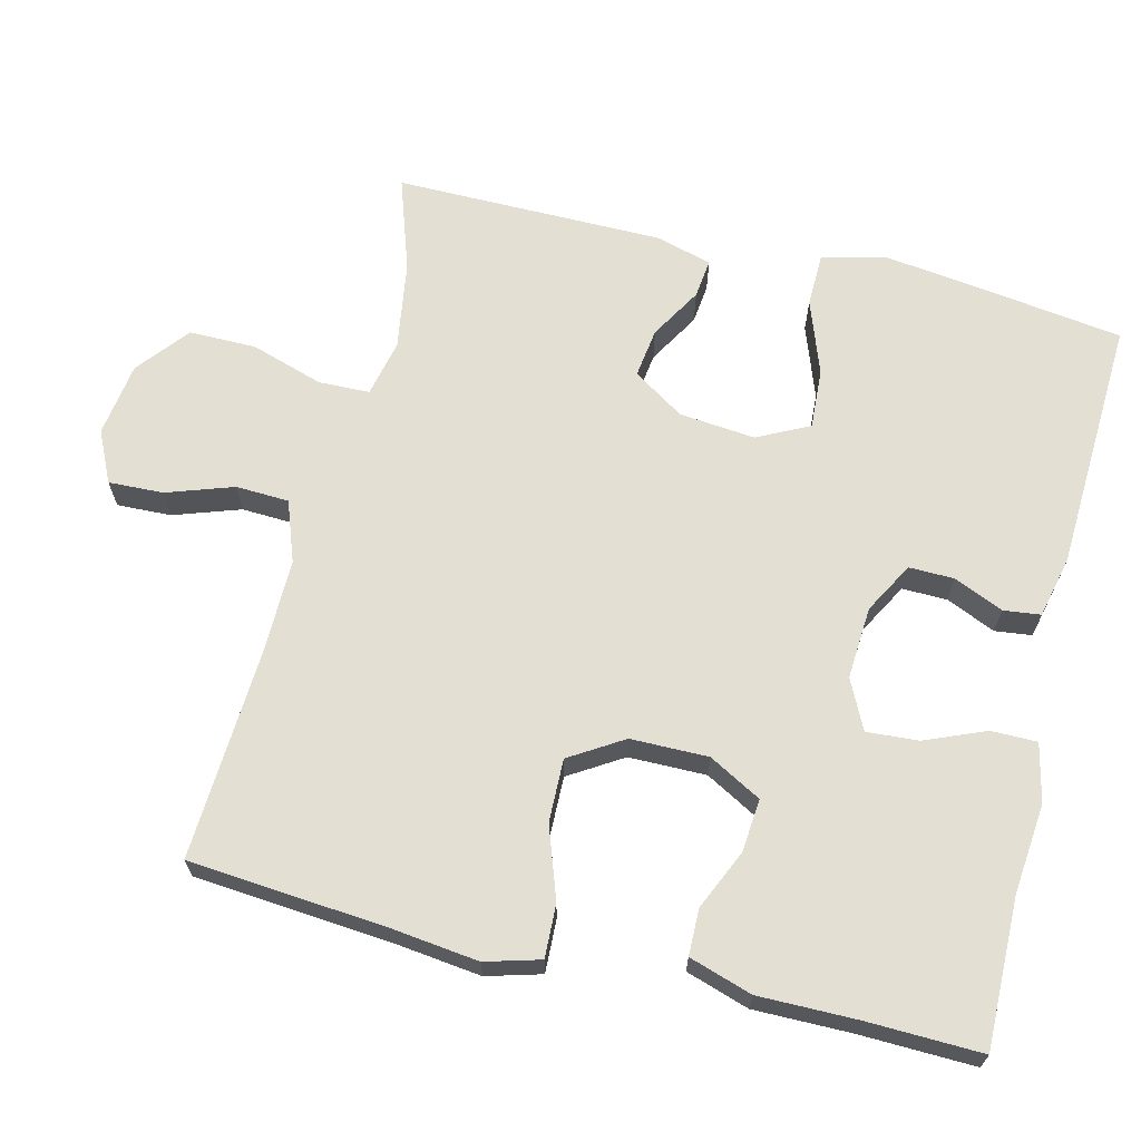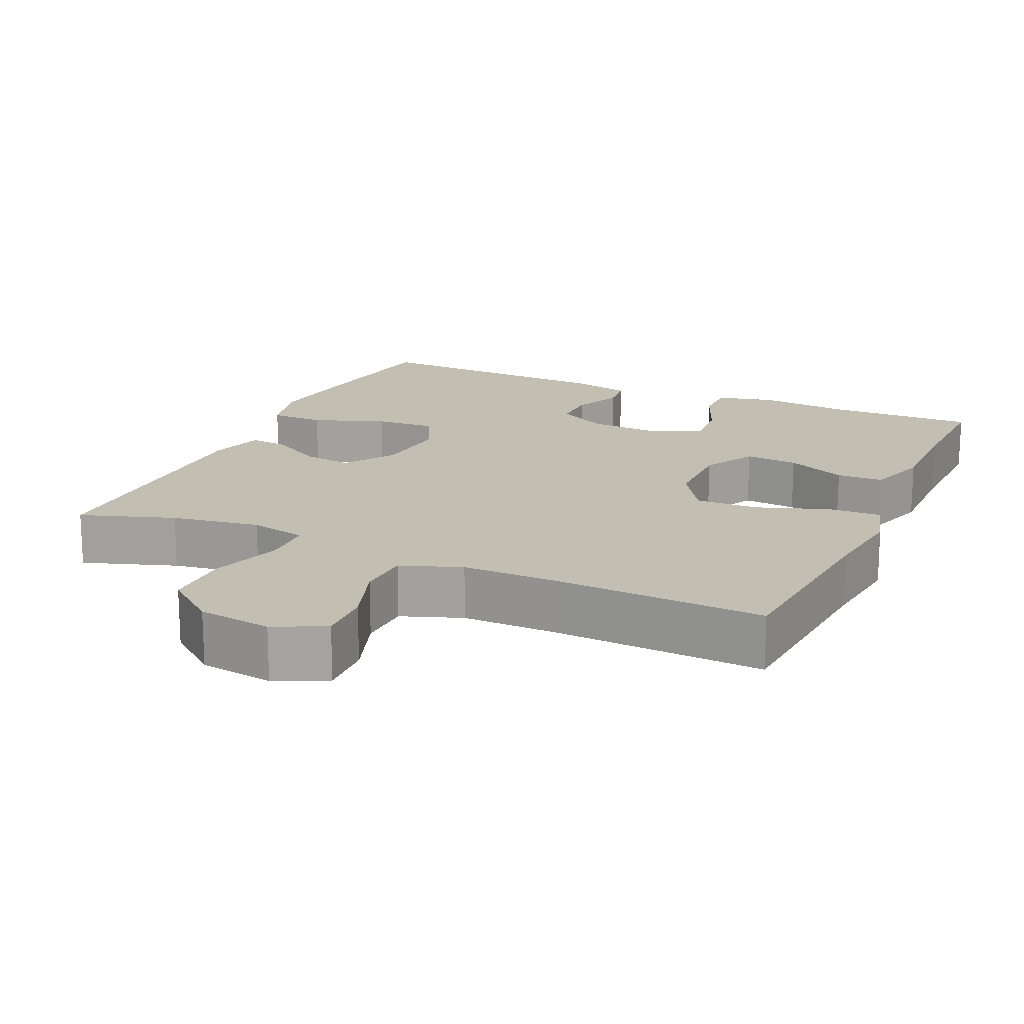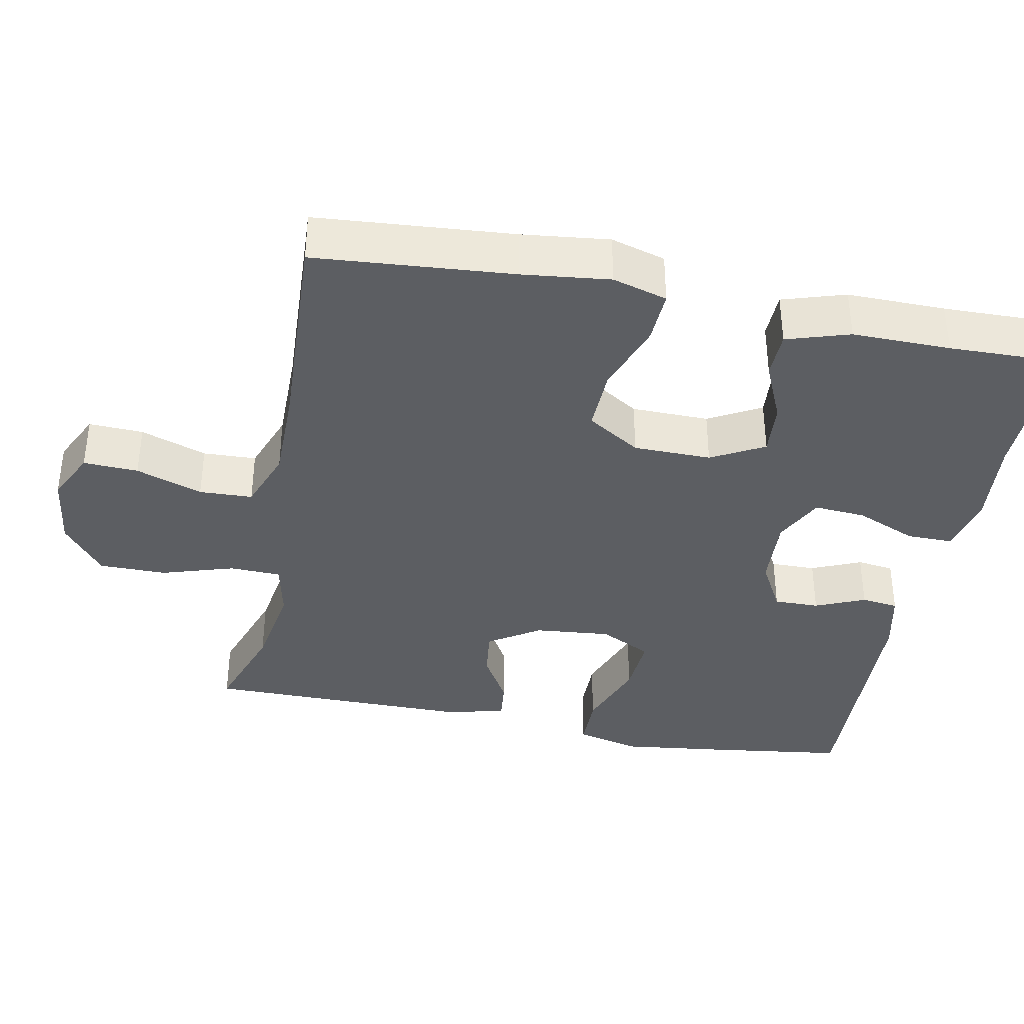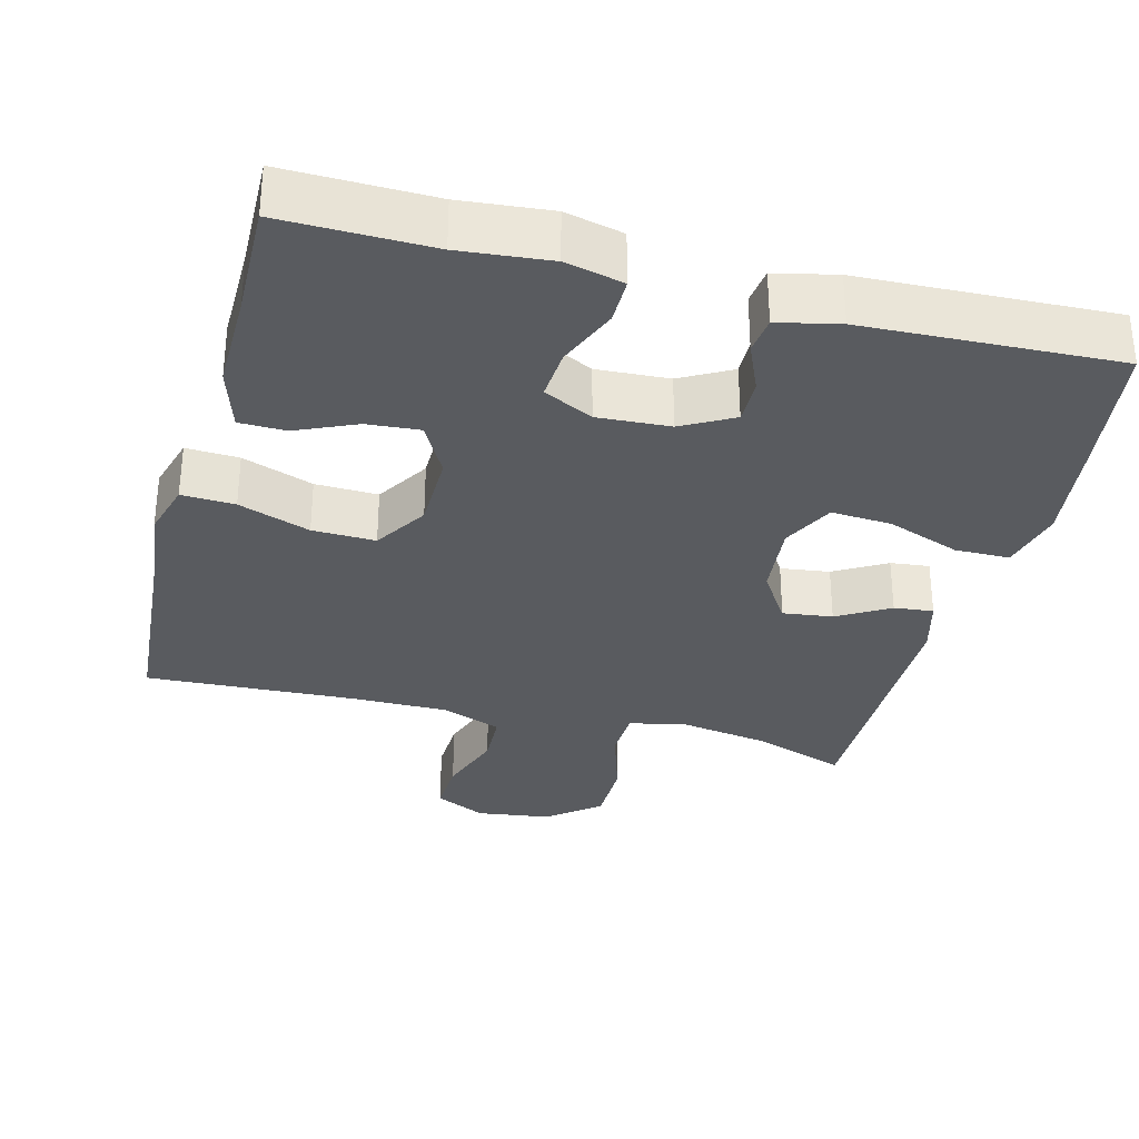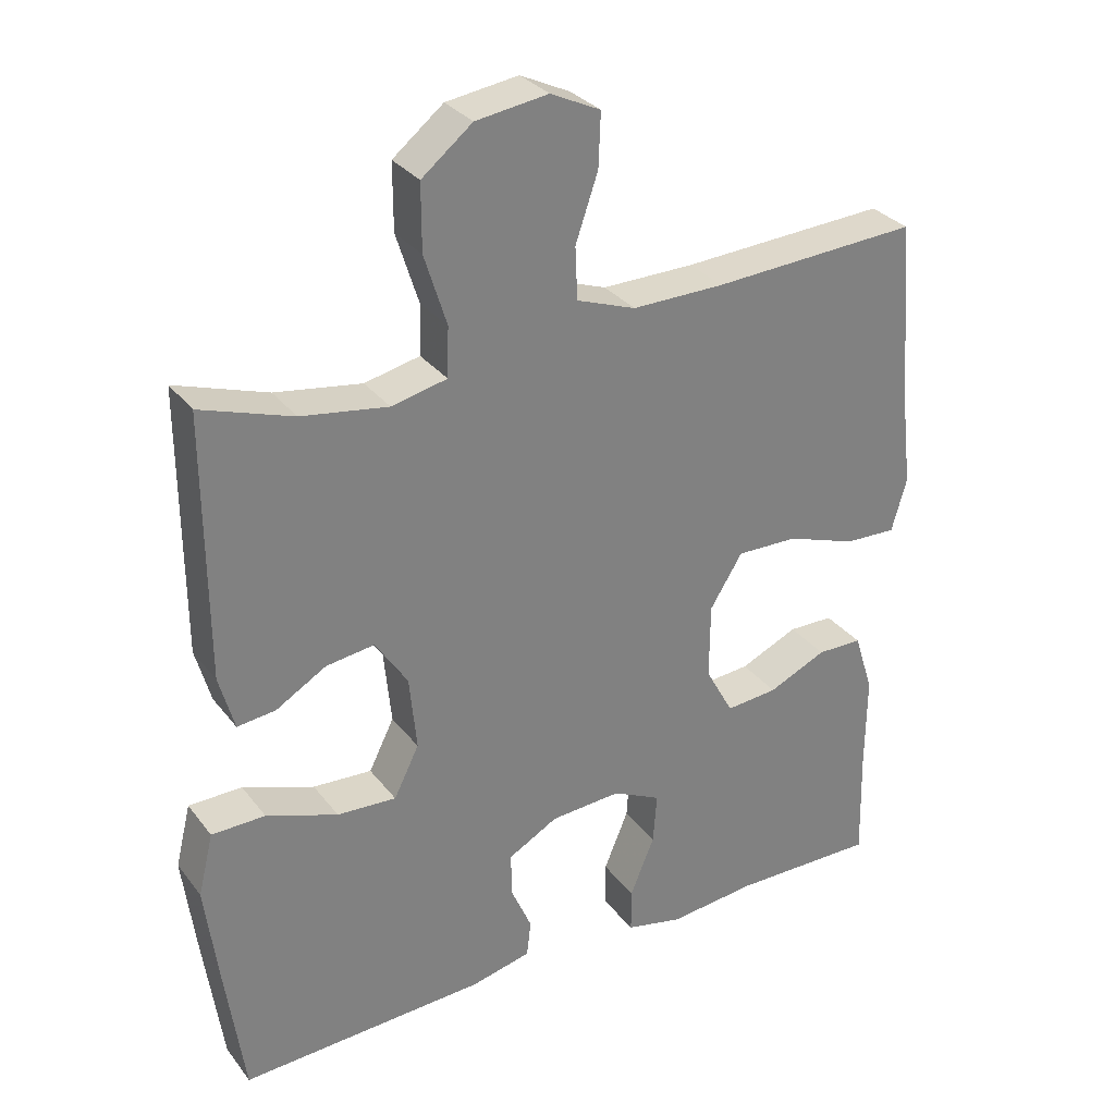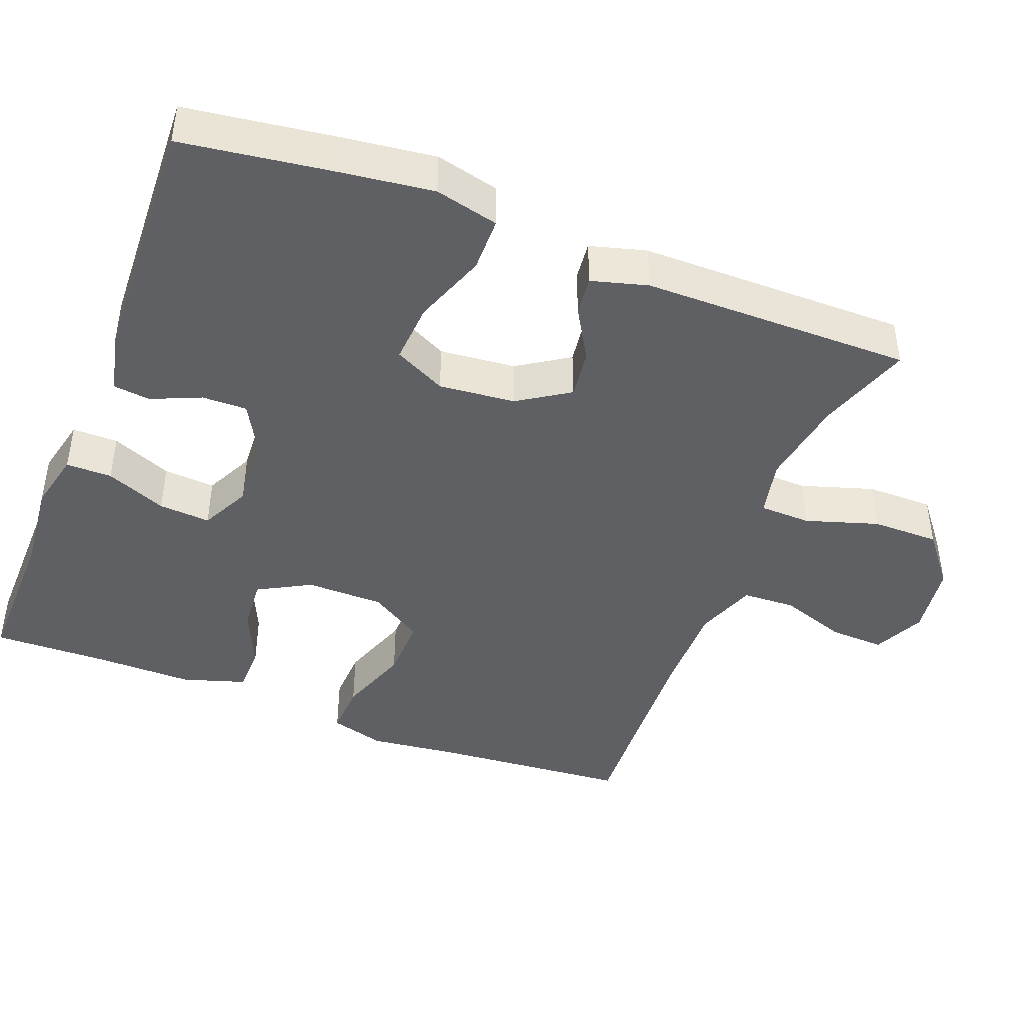
<metadata>
{"format":"obj","ext":"obj","renderer":"f3d","projection":"perspective","resolution":1024,"background":"white","views":[{"elev":66.5,"azim":103.9,"up":"+Y"},{"elev":17.3,"azim":24.3,"up":"+Y"},{"elev":-37.5,"azim":78.7,"up":"+Y"},{"elev":-32.4,"azim":165.2,"up":"+Y"},{"elev":30.9,"azim":-30.7,"up":"+Z"},{"elev":-43.5,"azim":-111.2,"up":"+Y"}]}
</metadata>
<code>
v 0.5 0.07 0.5
v 0.522 0.07 0.233
v 0.536 0.07 0.115
v 0.515 0.07 0.041
v 0.443 0.07 0.044
v 0.346 0.07 0.078
v 0.261 0.07 0.08
v 0.216 0.07 0.008
v 0.215 0.07 -0.097
v 0.254 0.07 -0.168
v 0.326 0.07 -0.162
v 0.407 0.07 -0.126
v 0.47 0.07 -0.127
v 0.497 0.07 -0.212
v 0.496 0.07 -0.345
v 0.5 0.07 -0.5
v 0.298 0.07 -0.497
v 0.176 0.07 -0.509
v 0.097 0.07 -0.491
v 0.097 0.07 -0.429
v 0.131 0.07 -0.347
v 0.136 0.07 -0.277
v 0.069 0.07 -0.244
v -0.029 0.07 -0.25
v -0.098 0.07 -0.288
v -0.097 0.07 -0.349
v -0.068 0.07 -0.416
v -0.074 0.07 -0.466
v -0.157 0.07 -0.485
v -0.5 0.07 -0.5
v -0.527 0.07 -0.306
v -0.544 0.07 -0.172
v -0.523 0.07 -0.086
v -0.449 0.07 -0.085
v -0.35 0.07 -0.121
v -0.268 0.07 -0.126
v -0.233 0.07 -0.056
v -0.243 0.07 0.047
v -0.288 0.07 0.116
v -0.355 0.07 0.107
v -0.425 0.07 0.066
v -0.478 0.07 0.06
v -0.499 0.07 0.136
v -0.5 0.07 0.5
v -0.373 0.07 0.457
v -0.253 0.07 0.438
v -0.176 0.07 0.455
v -0.174 0.07 0.524
v -0.205 0.07 0.622
v -0.205 0.07 0.713
v -0.135 0.07 0.769
v -0.035 0.07 0.783
v 0.034 0.07 0.75
v 0.031 0.07 0.676
v 0 0.07 0.586
v 0.003 0.07 0.514
v 0.085 0.07 0.484
v 0.213 0.07 0.485
v 0.5 0 0.5
v 0.522 0 0.233
v 0.536 0 0.115
v 0.515 0 0.041
v 0.443 0 0.044
v 0.346 0 0.078
v 0.261 0 0.08
v 0.216 0 0.008
v 0.215 0 -0.097
v 0.254 0 -0.168
v 0.326 0 -0.162
v 0.407 0 -0.126
v 0.47 0 -0.127
v 0.497 0 -0.212
v 0.496 0 -0.345
v 0.5 0 -0.5
v 0.298 0 -0.497
v 0.176 0 -0.509
v 0.097 0 -0.491
v 0.097 0 -0.429
v 0.131 0 -0.347
v 0.136 0 -0.277
v 0.069 0 -0.244
v -0.029 0 -0.25
v -0.098 0 -0.288
v -0.097 0 -0.349
v -0.068 0 -0.416
v -0.074 0 -0.466
v -0.157 0 -0.485
v -0.5 0 -0.5
v -0.527 0 -0.306
v -0.544 0 -0.172
v -0.523 0 -0.086
v -0.449 0 -0.085
v -0.35 0 -0.121
v -0.268 0 -0.126
v -0.233 0 -0.056
v -0.243 0 0.047
v -0.288 0 0.116
v -0.355 0 0.107
v -0.425 0 0.066
v -0.478 0 0.06
v -0.499 0 0.136
v -0.5 0 0.5
v -0.373 0 0.457
v -0.253 0 0.438
v -0.176 0 0.455
v -0.174 0 0.524
v -0.205 0 0.622
v -0.205 0 0.713
v -0.135 0 0.769
v -0.035 0 0.783
v 0.034 0 0.75
v 0.031 0 0.676
v 0 0 0.586
v 0.003 0 0.514
v 0.085 0 0.484
v 0.213 0 0.485
f 52 53 54 55
f 52 55 56
f 51 52 56
f 48 49 50 51
f 47 48 51 56
f 42 43 44 45
f 40 41 42 45
f 39 40 45 46
f 38 39 46 47
f 32 33 34 35
f 32 35 36
f 31 32 36
f 30 31 36
f 29 30 36
f 26 27 28 29
f 25 26 29 36
f 24 25 36 37
f 18 19 20 21
f 17 18 21 22
f 15 16 17 22
f 14 15 22 23
f 11 12 13 14
f 10 11 14 23
f 3 4 5 6
f 2 3 6 7
f 58 1 2 7
f 57 58 7 8
f 56 57 8 9
f 47 56 9
f 24 37 38 47
f 23 24 47
f 9 10 23 47
f 113 112 111 110
f 114 113 110
f 114 110 109
f 109 108 107 106
f 114 109 106 105
f 103 102 101 100
f 103 100 99 98
f 104 103 98 97
f 105 104 97 96
f 93 92 91 90
f 94 93 90
f 94 90 89
f 94 89 88
f 94 88 87
f 87 86 85 84
f 94 87 84 83
f 95 94 83 82
f 79 78 77 76
f 80 79 76 75
f 80 75 74 73
f 81 80 73 72
f 72 71 70 69
f 81 72 69 68
f 64 63 62 61
f 65 64 61 60
f 65 60 59 116
f 66 65 116 115
f 67 66 115 114
f 67 114 105
f 105 96 95 82
f 105 82 81
f 105 81 68 67
f 1 59 60 2
f 2 60 61 3
f 3 61 62 4
f 4 62 63 5
f 5 63 64 6
f 6 64 65 7
f 7 65 66 8
f 8 66 67 9
f 9 67 68 10
f 10 68 69 11
f 11 69 70 12
f 12 70 71 13
f 13 71 72 14
f 14 72 73 15
f 15 73 74 16
f 16 74 75 17
f 17 75 76 18
f 18 76 77 19
f 19 77 78 20
f 20 78 79 21
f 21 79 80 22
f 22 80 81 23
f 23 81 82 24
f 24 82 83 25
f 25 83 84 26
f 26 84 85 27
f 27 85 86 28
f 28 86 87 29
f 29 87 88 30
f 30 88 89 31
f 31 89 90 32
f 32 90 91 33
f 33 91 92 34
f 34 92 93 35
f 35 93 94 36
f 36 94 95 37
f 37 95 96 38
f 38 96 97 39
f 39 97 98 40
f 40 98 99 41
f 41 99 100 42
f 42 100 101 43
f 43 101 102 44
f 44 102 103 45
f 45 103 104 46
f 46 104 105 47
f 47 105 106 48
f 48 106 107 49
f 49 107 108 50
f 50 108 109 51
f 51 109 110 52
f 52 110 111 53
f 53 111 112 54
f 54 112 113 55
f 55 113 114 56
f 56 114 115 57
f 57 115 116 58
f 58 116 59 1

</code>
